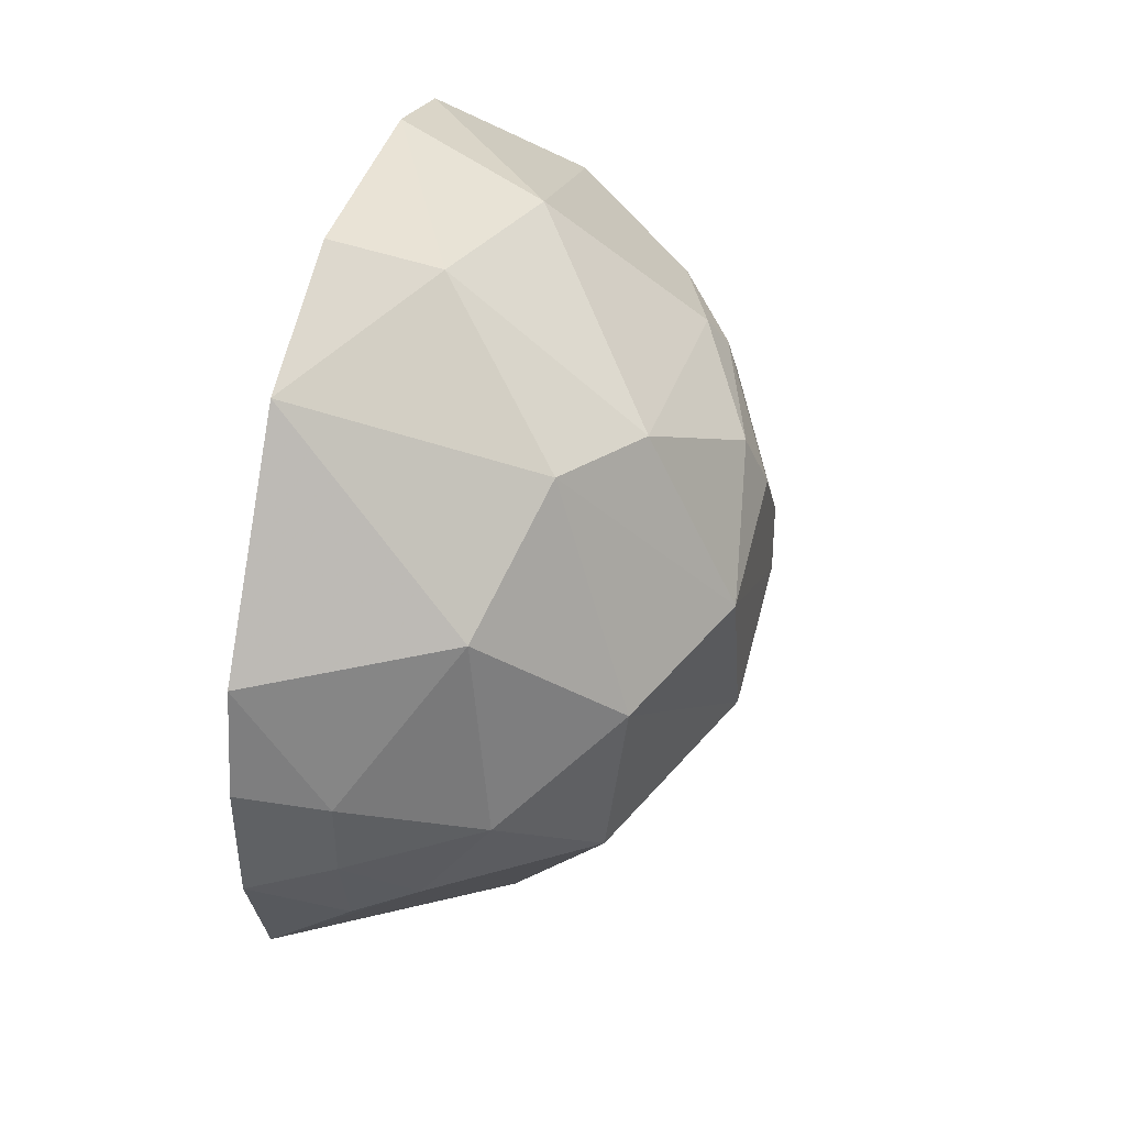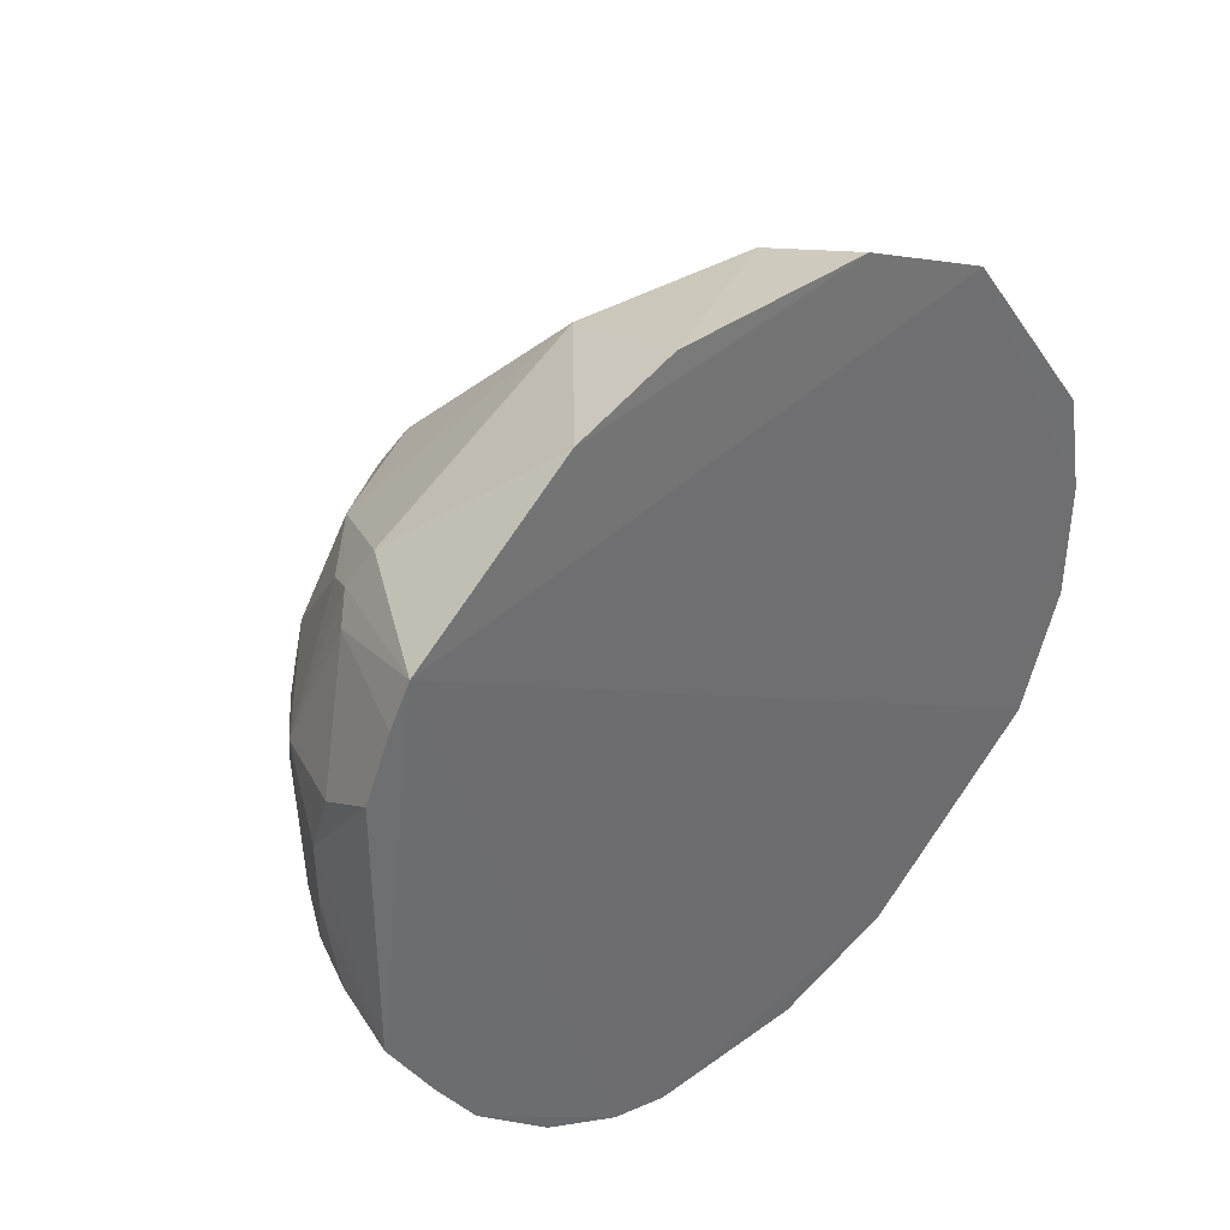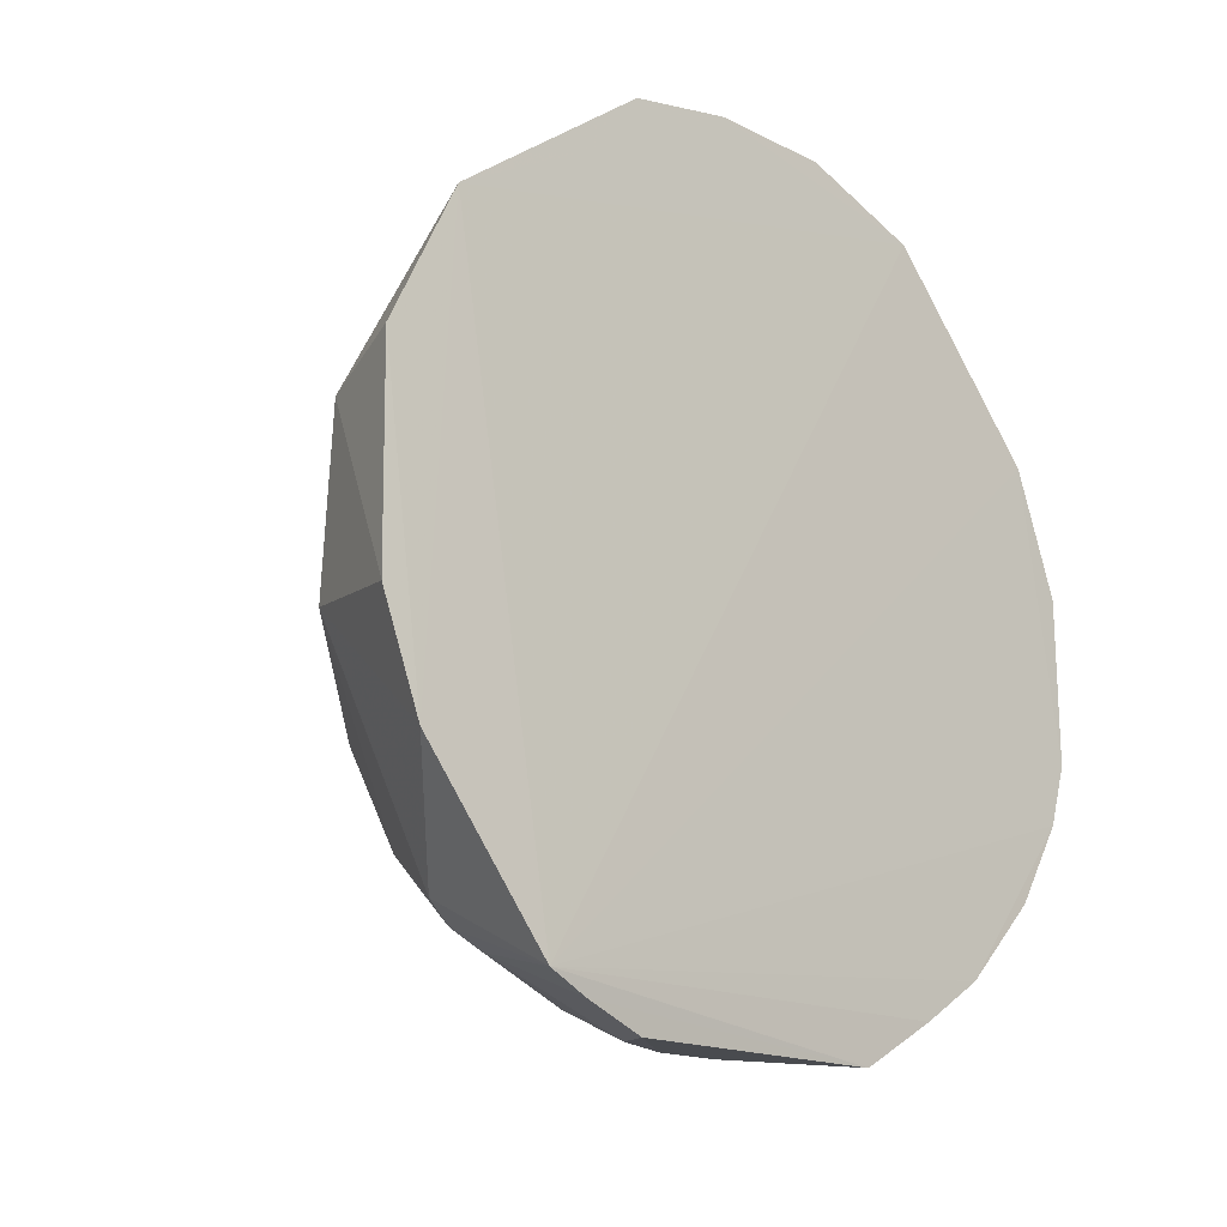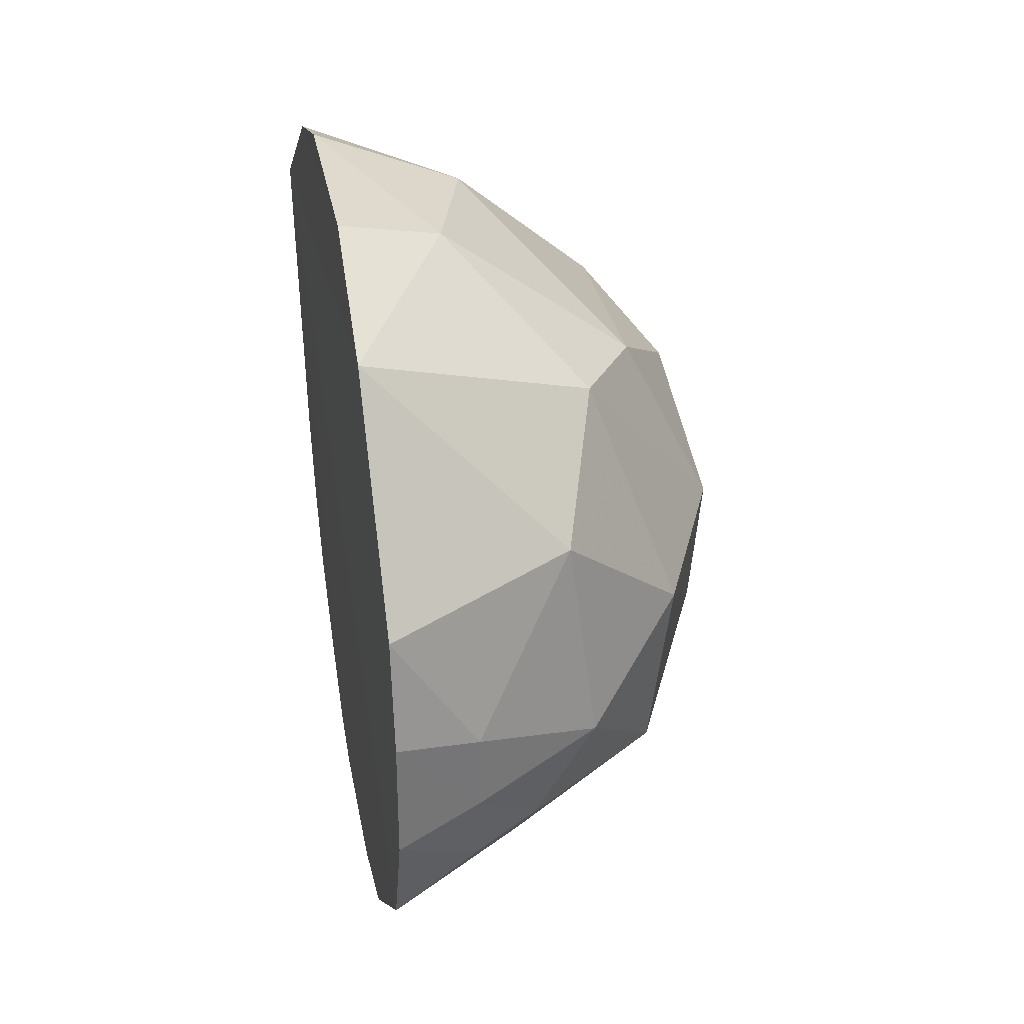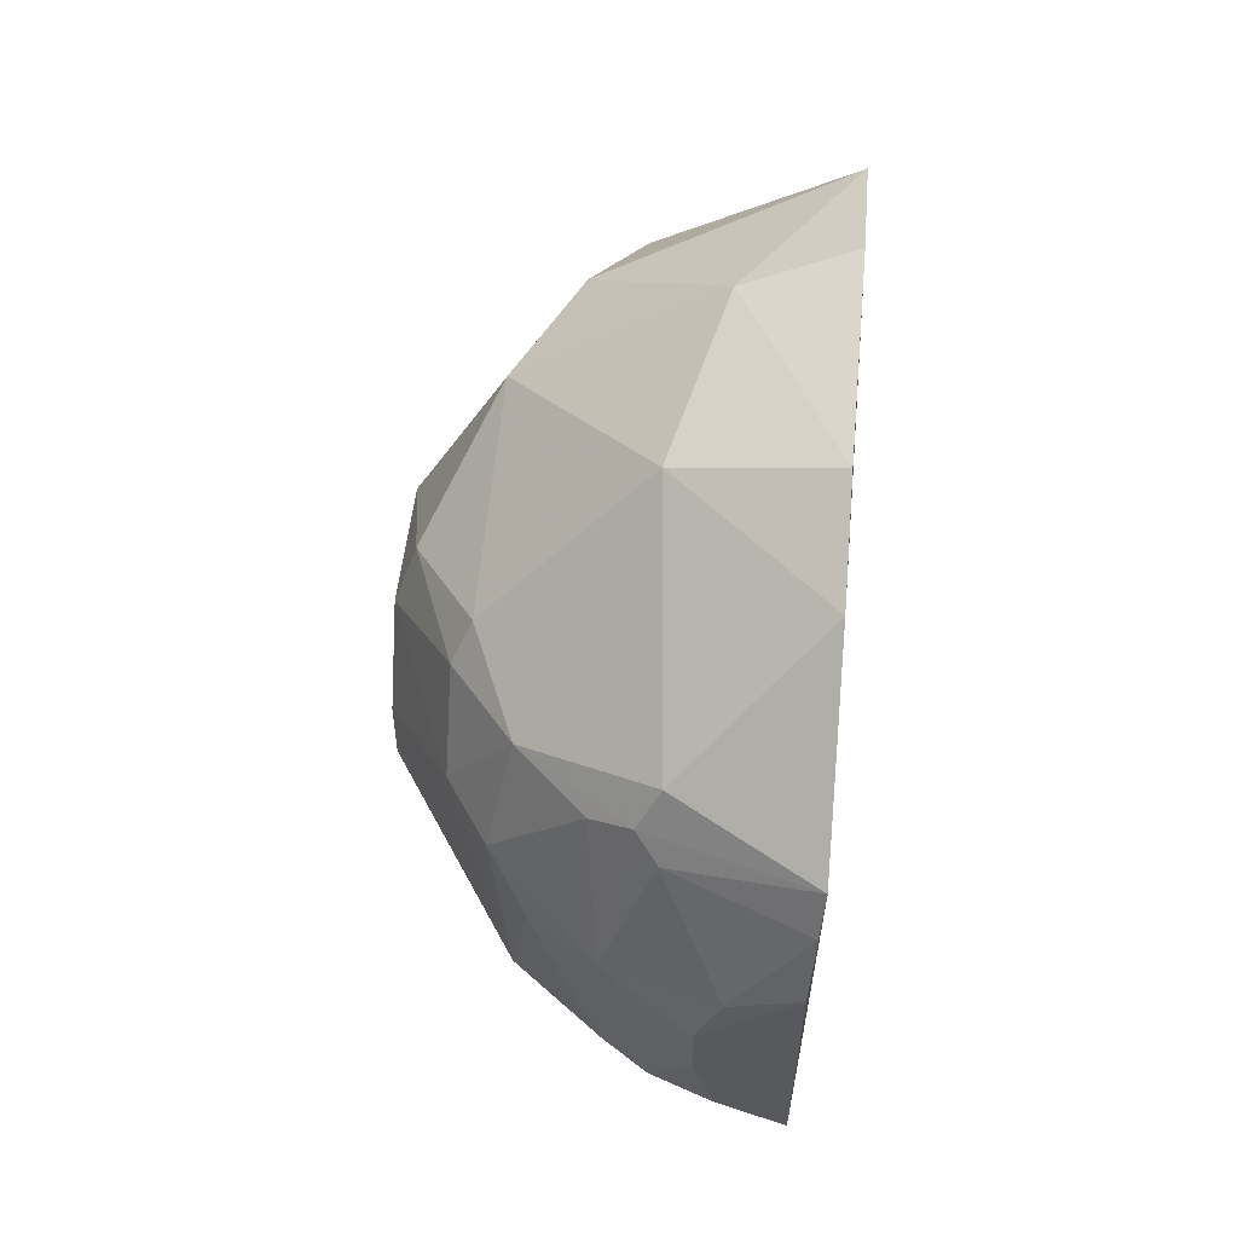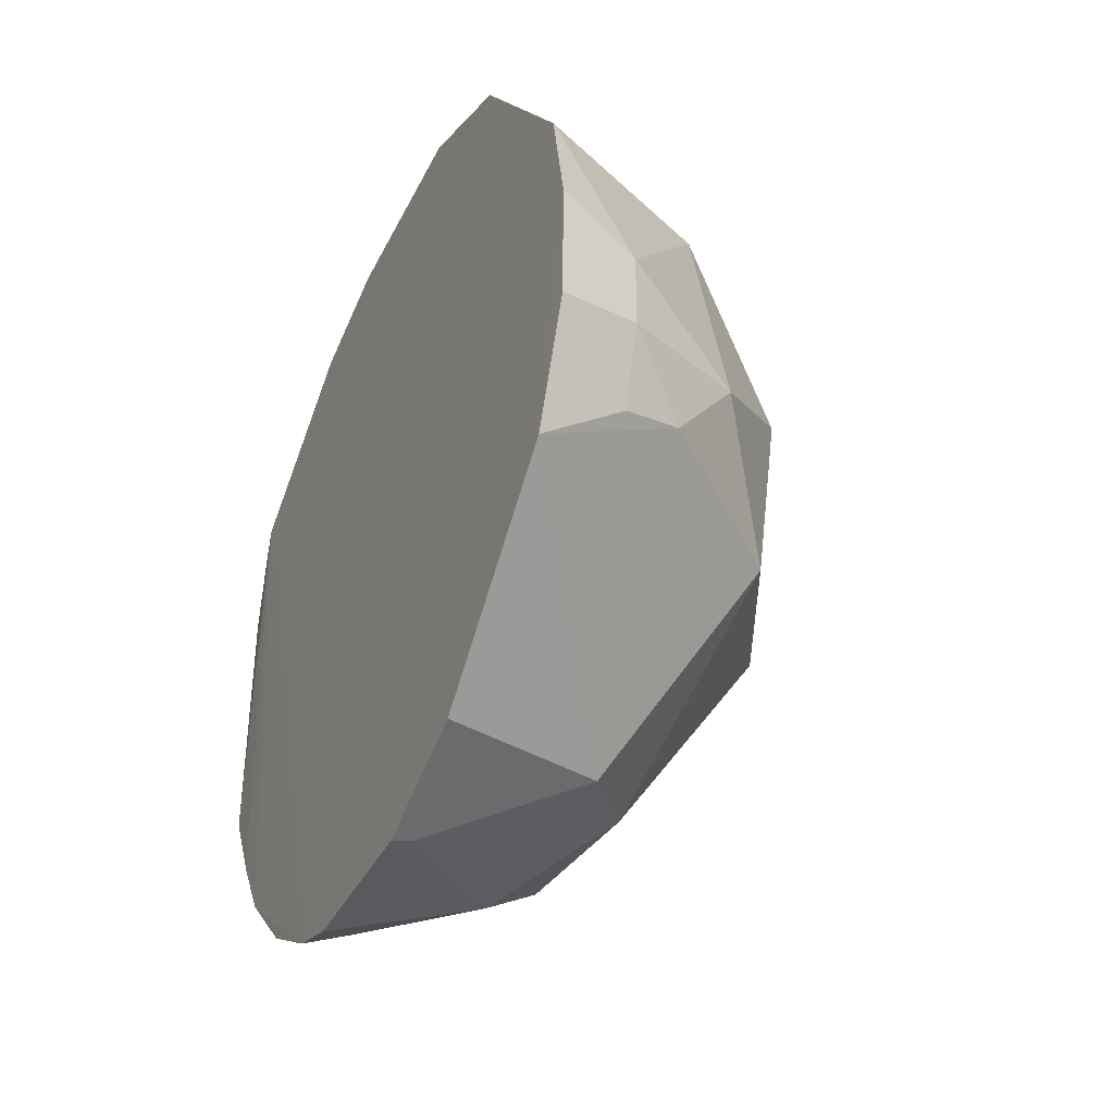
<metadata>
{"format":"obj","ext":"obj","renderer":"f3d","projection":"perspective","resolution":1024,"background":"white","views":[{"elev":41.3,"azim":-164.4,"up":"+Z"},{"elev":38.2,"azim":47.9,"up":"+Z"},{"elev":-17.2,"azim":46.4,"up":"+Y"},{"elev":34.5,"azim":169.6,"up":"+Z"},{"elev":58.7,"azim":5.3,"up":"+Z"},{"elev":-39.0,"azim":155.5,"up":"+Z"}]}
</metadata>
<code>
v -0.2309 -0.303 0.06361
v -0.2309 -0.2403 -0.2241
v -0.2259 -0.2734 0.136
v -0.2305 0.2611 0.06581
v -0.4904 0.01417 -0.108
v -0.23 0.2432 -0.1793
v -0.2313 -0.3028 -0.1219
v -0.443 -0.1695 0.032
v -0.2313 -0.08634 -0.3249
v -0.2296 0.1568 0.205
v -0.3744 0.2113 -0.06447
v -0.2308 -0.2701 -0.1782
v -0.3295 -0.2366 0.1181
v -0.3742 -0.254 -0.02275
v -0.2309 0.1151 -0.2926
v -0.2312 -0.1284 -0.3118
v -0.4288 0.04279 0.1327
v -0.2304 0.2743 -0.09444
v -0.3148 -0.2514 0.1053
v -0.2304 -0.08564 0.251
v -0.2904 -0.2986 -0.007846
v -0.4155 -0.2097 0.02992
v -0.3898 -0.2076 -0.1618
v -0.3881 0.01527 -0.2619
v -0.4886 -0.05489 0.03274
v -0.431 -0.1126 0.1135
v -0.4444 0.1419 -0.01181
v -0.2875 0.2562 -0.02581
v -0.3299 0.2241 -0.1219
v -0.2281 -0.2866 0.1074
v -0.2288 -0.1589 0.2245
v -0.3001 0.04204 0.232
v -0.3159 -0.283 -0.108
v -0.347 -0.2704 0.01631
v -0.2858 -0.1841 -0.2625
v -0.4894 -0.09621 -0.07888
v -0.2457 0.02918 -0.321
v -0.4009 -0.1821 0.1015
v -0.4432 -0.1269 0.08795
v -0.4746 -0.04251 0.0738
v -0.4295 0.14 -0.1362
v -0.49 0.04351 0.00642
v -0.3582 0.1961 0.07561
v -0.2874 0.2554 -0.07923
v -0.2305 0.2757 -0.009163
v -0.2872 0.2399 -0.137
v -0.2749 -0.2981 0.03529
v -0.3155 -0.2255 0.1447
v -0.2305 0.05869 0.2526
v -0.388 0.11 0.1434
v -0.3298 -0.0702 0.216
v -0.2752 -0.2972 -0.1086
v -0.4028 -0.2243 -0.09412
v -0.3151 -0.2532 -0.161
v -0.2898 -0.2985 -0.05181
v -0.3439 -0.2696 -0.09425
v -0.3897 -0.2394 0.002969
v -0.356 -0.2246 0.1029
v -0.2314 -0.1846 -0.2783
v -0.3869 -0.1113 -0.2461
v -0.4886 -0.09699 -0.025
v -0.346 0.07171 -0.2772
v -0.2315 0.02872 -0.3246
v -0.3335 -0.07033 -0.2921
f 10 3 6
f 12 2 3
f 12 3 7
f 15 6 3
f 15 3 9
f 16 9 3
f 16 3 2
f 19 3 13
f 21 7 1
f 30 3 19
f 30 7 3
f 30 1 7
f 31 3 10
f 34 19 13
f 38 8 22
f 39 25 8
f 39 38 26
f 39 8 38
f 40 26 17
f 40 39 26
f 40 25 39
f 41 27 11
f 41 5 27
f 41 11 29
f 41 24 5
f 42 27 5
f 42 25 40
f 42 40 17
f 42 36 25
f 42 5 36
f 43 11 27
f 43 28 11
f 43 4 28
f 43 10 4
f 44 11 28
f 44 29 11
f 45 28 4
f 45 44 28
f 45 18 44
f 45 6 18
f 45 10 6
f 45 4 10
f 46 18 6
f 46 6 29
f 46 44 18
f 46 29 44
f 47 30 19
f 47 1 30
f 47 19 34
f 47 34 21
f 47 21 1
f 48 13 3
f 48 3 31
f 48 38 13
f 49 31 10
f 49 20 31
f 49 32 20
f 49 10 32
f 50 32 10
f 50 17 32
f 50 10 43
f 50 43 27
f 50 42 17
f 50 27 42
f 51 20 32
f 51 26 38
f 51 38 48
f 51 48 31
f 51 31 20
f 51 32 17
f 51 17 26
f 52 12 7
f 53 36 23
f 53 22 8
f 53 8 36
f 54 33 23
f 54 2 12
f 54 52 33
f 54 12 52
f 54 35 2
f 54 23 35
f 55 21 34
f 55 33 52
f 55 52 7
f 55 7 21
f 56 34 14
f 56 55 34
f 56 33 55
f 56 14 53
f 56 53 23
f 56 23 33
f 57 34 22
f 57 14 34
f 57 53 14
f 57 22 53
f 58 34 13
f 58 22 34
f 58 38 22
f 58 13 38
f 59 35 16
f 59 16 2
f 59 2 35
f 60 35 23
f 60 23 36
f 60 36 5
f 60 5 24
f 61 36 8
f 61 8 25
f 61 25 36
f 62 15 37
f 62 24 41
f 62 6 15
f 62 41 29
f 62 29 6
f 63 37 15
f 63 15 9
f 63 9 37
f 64 37 9
f 64 62 37
f 64 24 62
f 64 60 24
f 64 9 16
f 64 16 35
f 64 35 60

</code>
